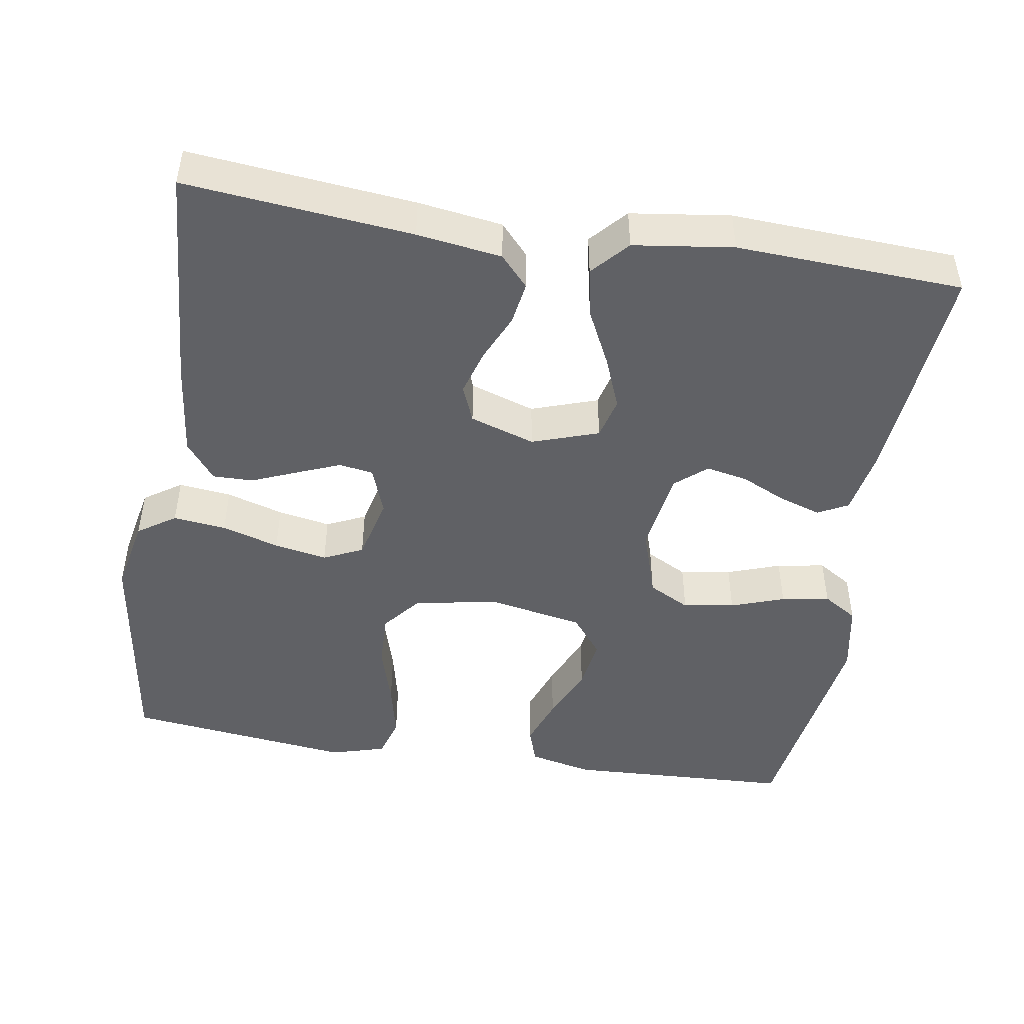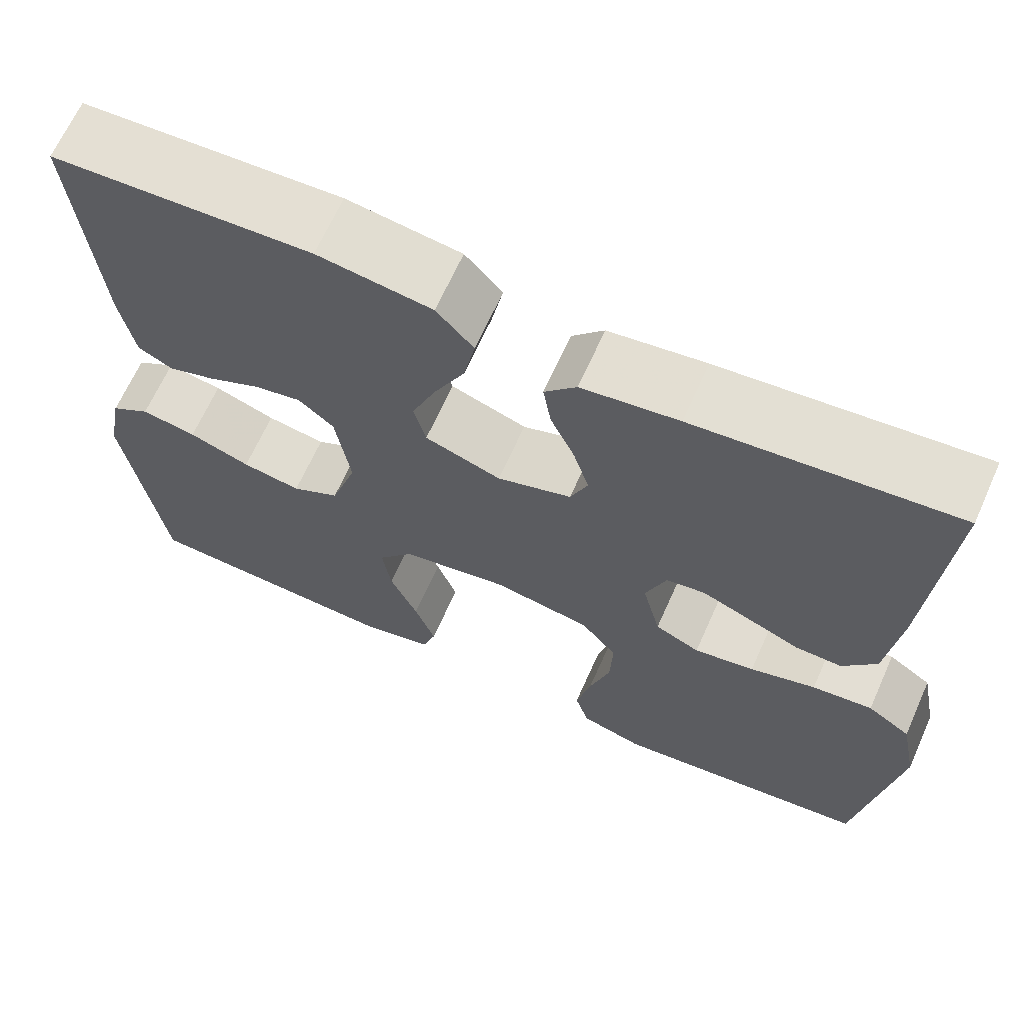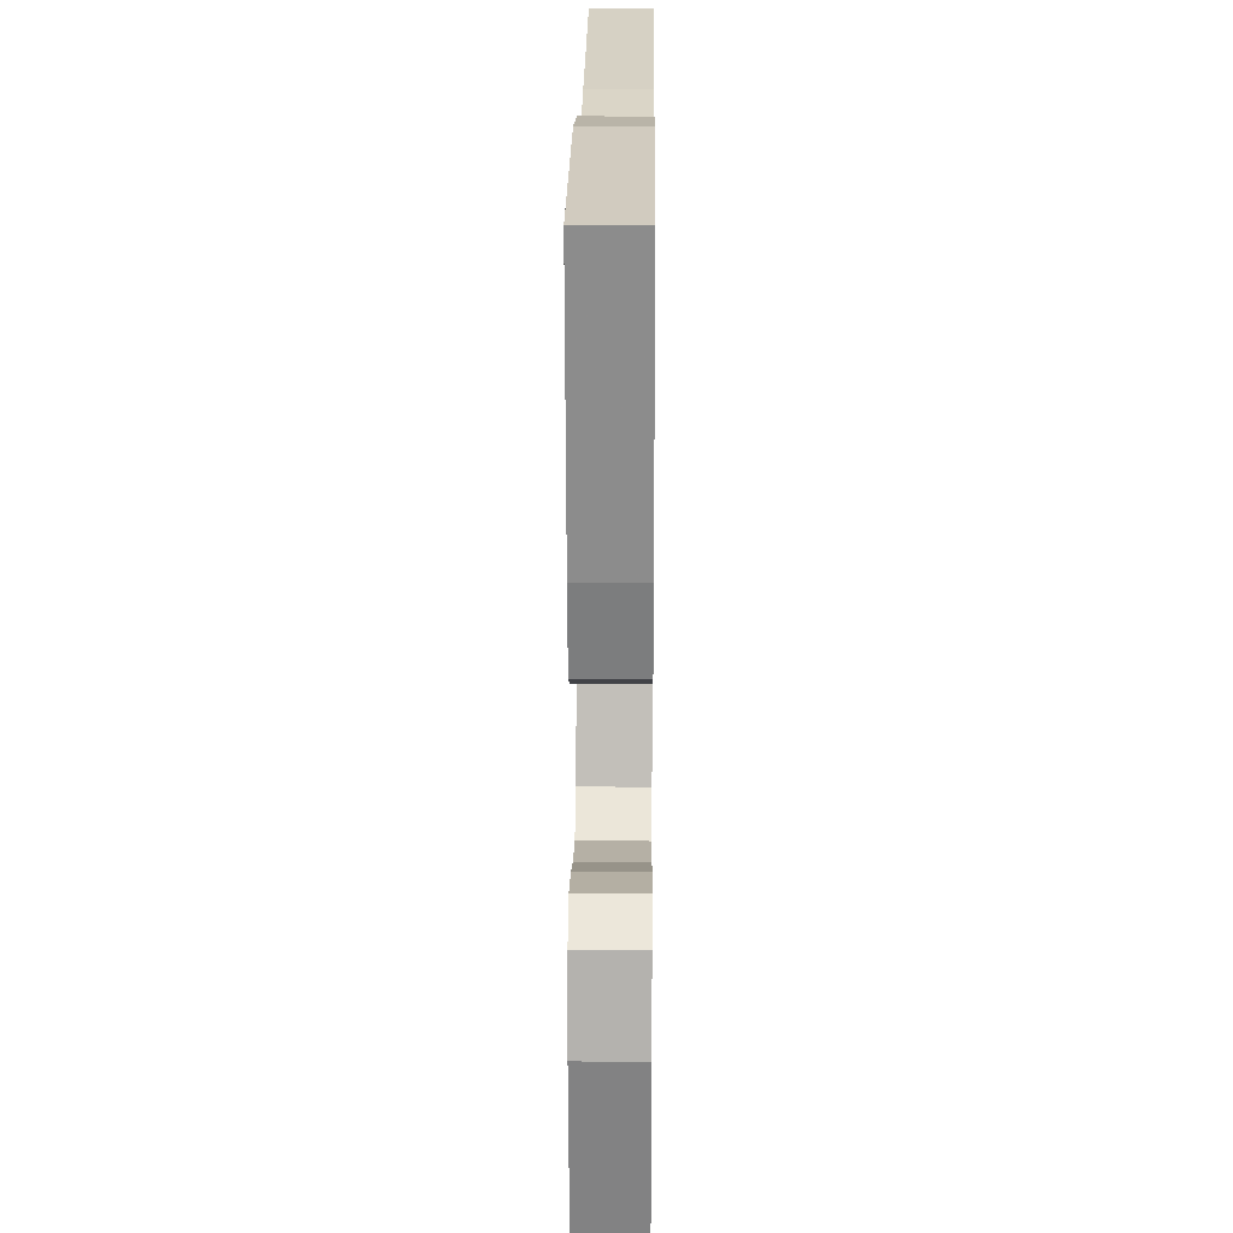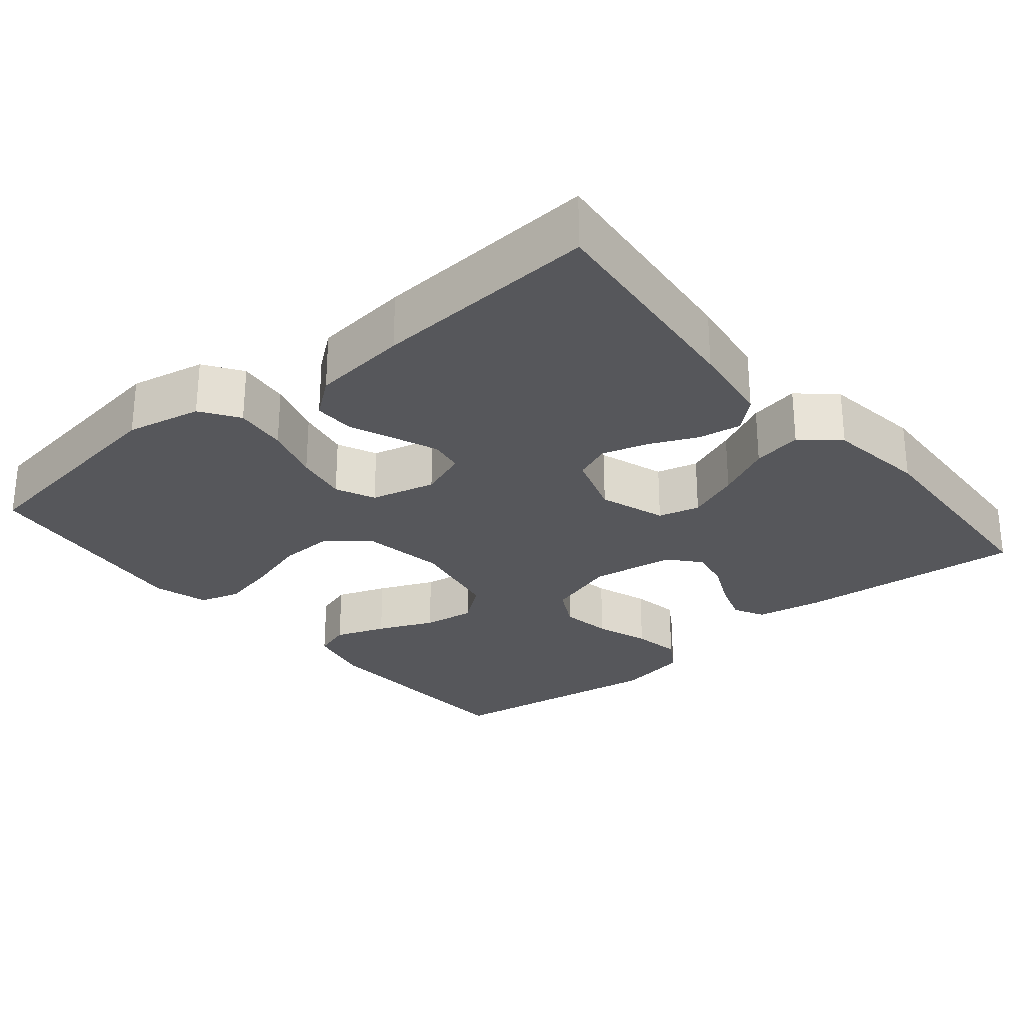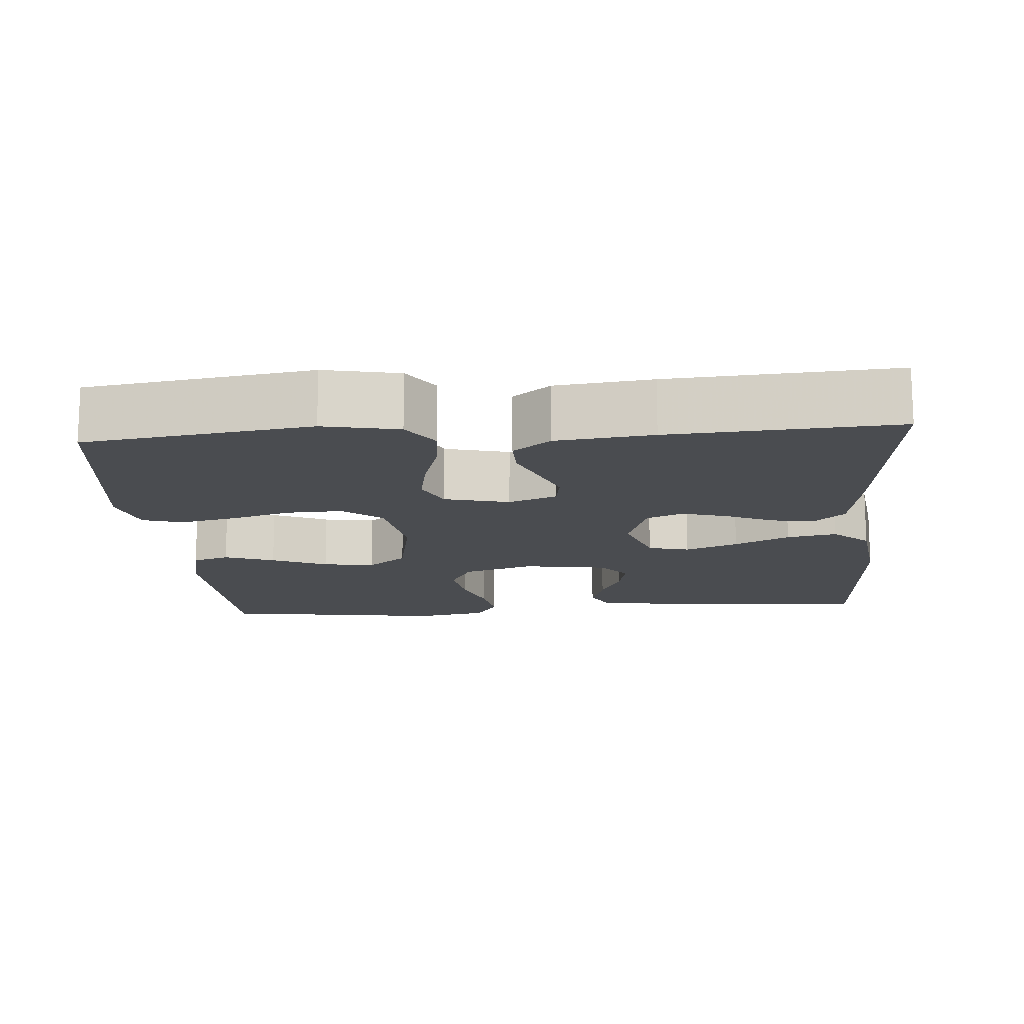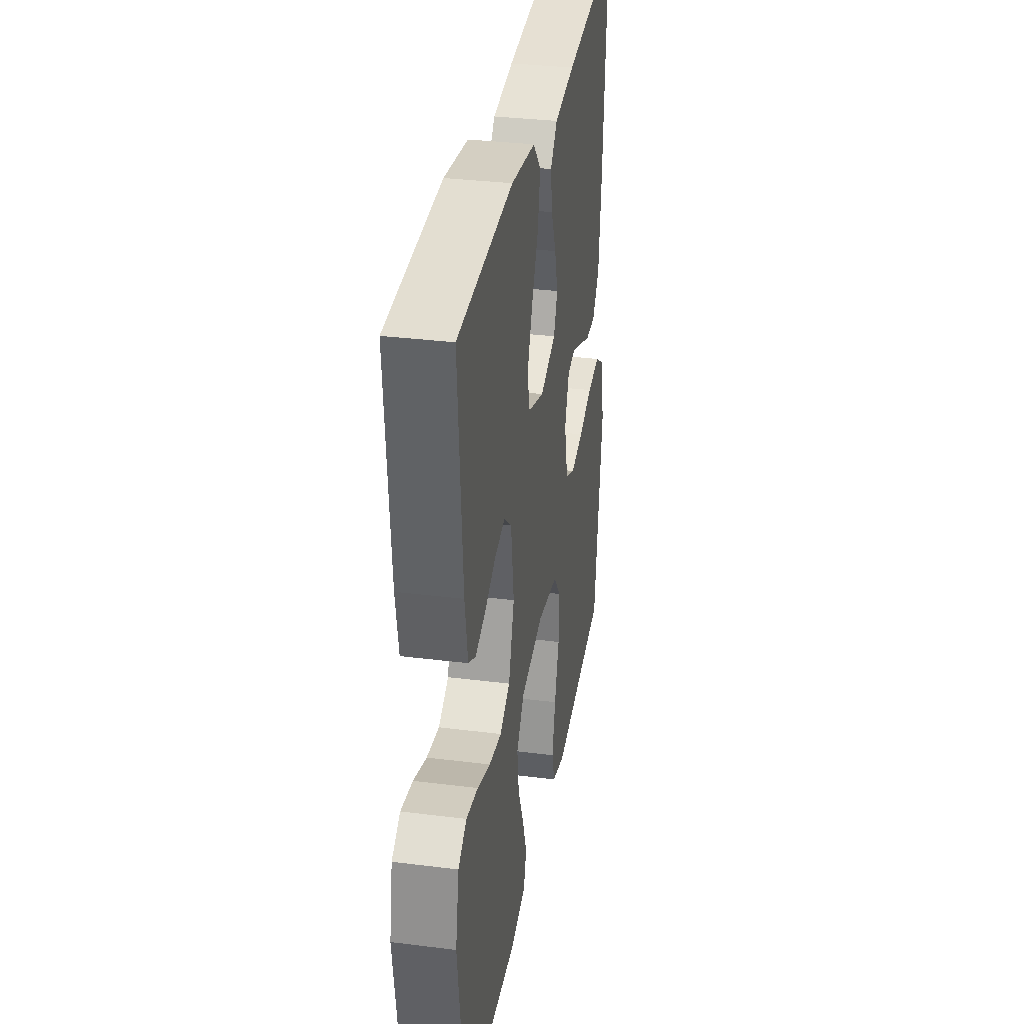
<metadata>
{"format":"obj","ext":"obj","renderer":"f3d","projection":"perspective","resolution":1024,"background":"white","views":[{"elev":-47.1,"azim":-9.2,"up":"+Y"},{"elev":66.3,"azim":-155.9,"up":"+Z"},{"elev":20.9,"azim":90.6,"up":"+Z"},{"elev":-27.4,"azim":-50.4,"up":"+Y"},{"elev":-14.8,"azim":-85.7,"up":"+Y"},{"elev":33.3,"azim":99.8,"up":"+Z"}]}
</metadata>
<code>
v 0.5 0.07 -0.5
v 0.2 0.07 -0.514
v 0.115 0.07 -0.495
v 0.099 0.07 -0.446
v 0.123 0.07 -0.379
v 0.155 0.07 -0.305
v 0.165 0.07 -0.236
v 0.124 0.07 -0.184
v 0 0.07 -0.161
v -0.113 0.07 -0.18
v -0.155 0.07 -0.232
v -0.152 0.07 -0.306
v -0.128 0.07 -0.386
v -0.111 0.07 -0.461
v -0.127 0.07 -0.515
v -0.2 0.07 -0.536
v -0.5 0.07 -0.5
v -0.544 0.07 -0.2
v -0.524 0.07 -0.1
v -0.474 0.07 -0.066
v -0.404 0.07 -0.074
v -0.328 0.07 -0.097
v -0.258 0.07 -0.11
v -0.206 0.07 -0.086
v -0.185 0.07 0
v -0.209 0.07 0.064
v -0.254 0.07 0.071
v -0.311 0.07 0.048
v -0.371 0.07 0.023
v -0.425 0.07 0.022
v -0.464 0.07 0.072
v -0.479 0.07 0.2
v -0.5 0.07 0.5
v -0.2 0.07 0.47
v -0.088 0.07 0.454
v -0.051 0.07 0.413
v -0.06 0.07 0.356
v -0.088 0.07 0.293
v -0.106 0.07 0.232
v -0.086 0.07 0.183
v 0 0.07 0.155
v 0.088 0.07 0.185
v 0.102 0.07 0.24
v 0.074 0.07 0.31
v 0.038 0.07 0.383
v 0.025 0.07 0.449
v 0.068 0.07 0.497
v 0.2 0.07 0.515
v 0.5 0.07 0.5
v 0.475 0.07 0.2
v 0.459 0.07 0.11
v 0.419 0.07 0.089
v 0.364 0.07 0.107
v 0.304 0.07 0.135
v 0.249 0.07 0.146
v 0.208 0.07 0.111
v 0.191 0.07 0
v 0.221 0.07 -0.094
v 0.276 0.07 -0.123
v 0.344 0.07 -0.112
v 0.415 0.07 -0.087
v 0.479 0.07 -0.076
v 0.525 0.07 -0.105
v 0.543 0.07 -0.2
v 0.5 0 -0.5
v 0.2 0 -0.514
v 0.115 0 -0.495
v 0.099 0 -0.446
v 0.123 0 -0.379
v 0.155 0 -0.305
v 0.165 0 -0.236
v 0.124 0 -0.184
v 0 0 -0.161
v -0.113 0 -0.18
v -0.155 0 -0.232
v -0.152 0 -0.306
v -0.128 0 -0.386
v -0.111 0 -0.461
v -0.127 0 -0.515
v -0.2 0 -0.536
v -0.5 0 -0.5
v -0.544 0 -0.2
v -0.524 0 -0.1
v -0.474 0 -0.066
v -0.404 0 -0.074
v -0.328 0 -0.097
v -0.258 0 -0.11
v -0.206 0 -0.086
v -0.185 0 0
v -0.209 0 0.064
v -0.254 0 0.071
v -0.311 0 0.048
v -0.371 0 0.023
v -0.425 0 0.022
v -0.464 0 0.072
v -0.479 0 0.2
v -0.5 0 0.5
v -0.2 0 0.47
v -0.088 0 0.454
v -0.051 0 0.413
v -0.06 0 0.356
v -0.088 0 0.293
v -0.106 0 0.232
v -0.086 0 0.183
v 0 0 0.155
v 0.088 0 0.185
v 0.102 0 0.24
v 0.074 0 0.31
v 0.038 0 0.383
v 0.025 0 0.449
v 0.068 0 0.497
v 0.2 0 0.515
v 0.5 0 0.5
v 0.475 0 0.2
v 0.459 0 0.11
v 0.419 0 0.089
v 0.364 0 0.107
v 0.304 0 0.135
v 0.249 0 0.146
v 0.208 0 0.111
v 0.191 0 0
v 0.221 0 -0.094
v 0.276 0 -0.123
v 0.344 0 -0.112
v 0.415 0 -0.087
v 0.479 0 -0.076
v 0.525 0 -0.105
v 0.543 0 -0.2
f 4 5 6
f 3 4 6
f 2 3 6
f 1 2 6
f 64 1 6
f 63 64 6
f 62 63 6
f 61 62 6
f 60 61 6
f 59 60 6 7
f 58 59 7 8
f 57 58 8 9
f 56 57 9 10
f 52 53 54
f 51 52 54
f 50 51 54
f 49 50 54
f 48 49 54
f 47 48 54
f 46 47 54
f 45 46 54
f 44 45 54
f 43 44 54 55
f 42 43 55 56
f 36 37 38
f 35 36 38
f 34 35 38
f 33 34 38
f 32 33 38
f 31 32 38
f 30 31 38
f 29 30 38
f 28 29 38
f 27 28 38 39
f 26 27 39 40
f 20 21 22
f 19 20 22
f 18 19 22
f 17 18 22
f 16 17 22
f 15 16 22
f 14 15 22
f 13 14 22
f 12 13 22
f 11 12 22 23
f 10 11 23 24
f 10 24 25
f 56 10 25
f 42 56 25
f 41 42 25
f 25 26 40 41
f 70 69 68
f 70 68 67
f 70 67 66
f 70 66 65
f 70 65 128
f 70 128 127
f 70 127 126
f 70 126 125
f 70 125 124
f 71 70 124 123
f 72 71 123 122
f 73 72 122 121
f 74 73 121 120
f 118 117 116
f 118 116 115
f 118 115 114
f 118 114 113
f 118 113 112
f 118 112 111
f 118 111 110
f 118 110 109
f 118 109 108
f 119 118 108 107
f 120 119 107 106
f 102 101 100
f 102 100 99
f 102 99 98
f 102 98 97
f 102 97 96
f 102 96 95
f 102 95 94
f 102 94 93
f 102 93 92
f 103 102 92 91
f 104 103 91 90
f 86 85 84
f 86 84 83
f 86 83 82
f 86 82 81
f 86 81 80
f 86 80 79
f 86 79 78
f 86 78 77
f 86 77 76
f 87 86 76 75
f 88 87 75 74
f 89 88 74
f 89 74 120
f 89 120 106
f 89 106 105
f 105 104 90 89
f 1 65 66 2
f 2 66 67 3
f 3 67 68 4
f 4 68 69 5
f 5 69 70 6
f 6 70 71 7
f 7 71 72 8
f 8 72 73 9
f 9 73 74 10
f 10 74 75 11
f 11 75 76 12
f 12 76 77 13
f 13 77 78 14
f 14 78 79 15
f 15 79 80 16
f 16 80 81 17
f 17 81 82 18
f 18 82 83 19
f 19 83 84 20
f 20 84 85 21
f 21 85 86 22
f 22 86 87 23
f 23 87 88 24
f 24 88 89 25
f 25 89 90 26
f 26 90 91 27
f 27 91 92 28
f 28 92 93 29
f 29 93 94 30
f 30 94 95 31
f 31 95 96 32
f 32 96 97 33
f 33 97 98 34
f 34 98 99 35
f 35 99 100 36
f 36 100 101 37
f 37 101 102 38
f 38 102 103 39
f 39 103 104 40
f 40 104 105 41
f 41 105 106 42
f 42 106 107 43
f 43 107 108 44
f 44 108 109 45
f 45 109 110 46
f 46 110 111 47
f 47 111 112 48
f 48 112 113 49
f 49 113 114 50
f 50 114 115 51
f 51 115 116 52
f 52 116 117 53
f 53 117 118 54
f 54 118 119 55
f 55 119 120 56
f 56 120 121 57
f 57 121 122 58
f 58 122 123 59
f 59 123 124 60
f 60 124 125 61
f 61 125 126 62
f 62 126 127 63
f 63 127 128 64
f 64 128 65 1

</code>
